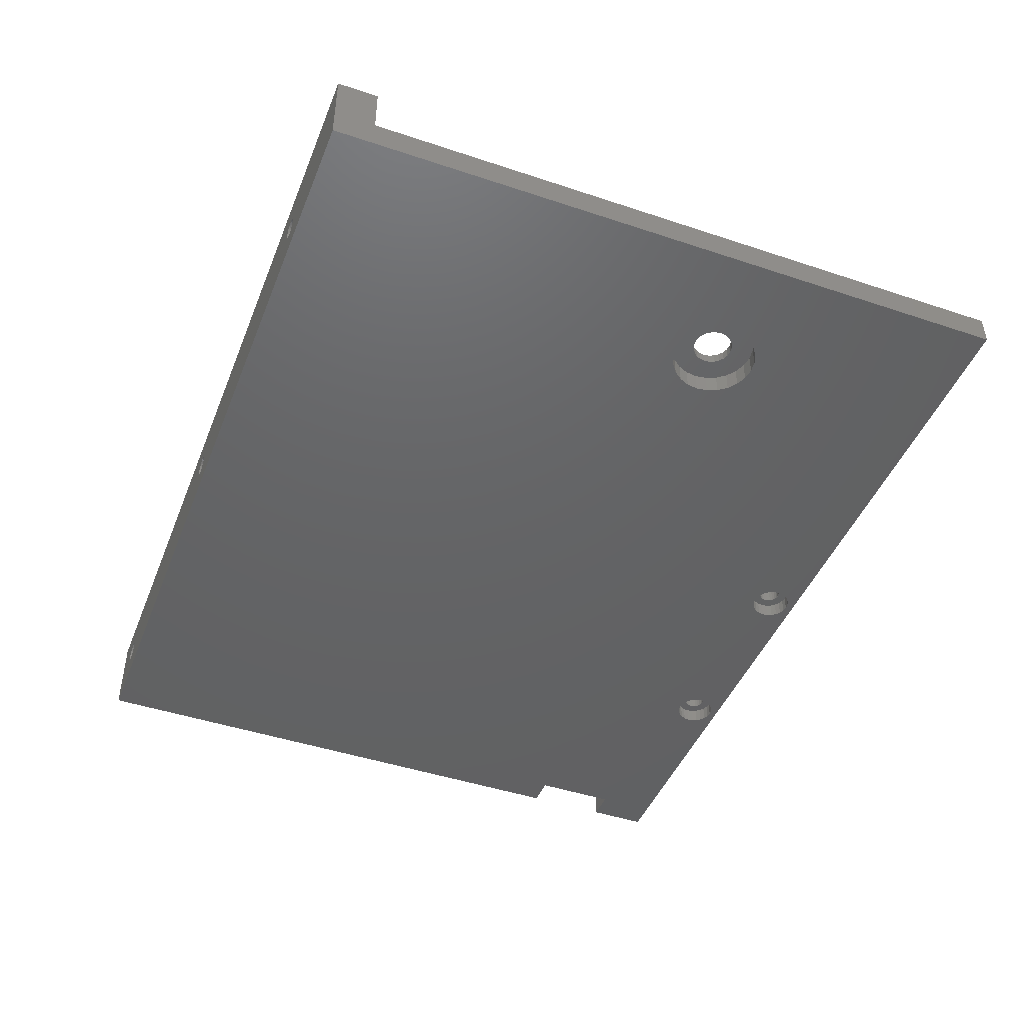
<metadata>
{"format":"stl","ext":"stl","renderer":"f3d","projection":"perspective","resolution":1024,"background":"white","views":[{"elev":-45.3,"azim":-111.1,"up":"+Z"}]}
</metadata>
<code>
# stl→obj: 454 verts, 916 faces
v 154 -5 -150
v -24 -5 -156
v 154 -5 -156
v -24 -5 -150
v 154 127.5 -140
v -24 127.5 -150
v 154 127.5 -150
v -24 127.5 -140
v 144 135.5 -150.2
v 76.5 135.5 -150.2
v 143.4 135.5 -150.1
v 6.5 135.5 -150.2
v 77.06 135.5 -150.1
v 142.9 135.5 -149.9
v 77.57 135.5 -149.9
v 142.5 135.5 -149.5
v 78.02 135.5 -149.5
v 78.36 135.5 -149.1
v 142.1 135.5 -149.1
v 141.9 135.5 -148.6
v 78.58 135.5 -148.6
v 141.8 135.5 -148
v 78.65 135.5 -148
v 78.58 135.5 -147.4
v 141.9 135.5 -147.4
v 78.36 135.5 -146.9
v 142.1 135.5 -146.9
v 142.5 135.5 -146.5
v 78.02 135.5 -146.5
v 77.57 135.5 -146.1
v 142.9 135.5 -146.1
v 77.06 135.5 -145.9
v 143.4 135.5 -145.9
v 76.5 135.5 -145.9
v 144 135.5 -145.9
v -24 135.5 -156
v 154 135.5 -156
v 5.944 135.5 -150.1
v -24 135.5 -140
v 5.425 135.5 -149.9
v 4.98 135.5 -149.5
v 4.638 135.5 -149.1
v 4.423 135.5 -148.6
v 4.35 135.5 -148
v 4.423 135.5 -147.4
v 4.638 135.5 -146.9
v 4.98 135.5 -146.5
v 5.425 135.5 -146.1
v 5.944 135.5 -145.9
v 6.5 135.5 -145.9
v 145.5 135.5 -149.5
v 154 135.5 -140
v 145.1 135.5 -149.9
v 144.6 135.5 -150.1
v 145.9 135.5 -149.1
v 146.1 135.5 -148.6
v 146.1 135.5 -148
v 146.1 135.5 -147.4
v 145.9 135.5 -146.9
v 145.5 135.5 -146.5
v 145.1 135.5 -146.1
v 144.6 135.5 -145.9
v 7.056 135.5 -150.1
v 75.94 135.5 -150.1
v 7.575 135.5 -149.9
v 75.42 135.5 -149.9
v 8.02 135.5 -149.5
v 74.98 135.5 -149.5
v 8.362 135.5 -149.1
v 74.64 135.5 -149.1
v 74.42 135.5 -148.6
v 8.577 135.5 -148.6
v 74.35 135.5 -148
v 8.65 135.5 -148
v 8.577 135.5 -147.4
v 74.42 135.5 -147.4
v 74.64 135.5 -146.9
v 8.362 135.5 -146.9
v 8.02 135.5 -146.5
v 74.98 135.5 -146.5
v 7.575 135.5 -146.1
v 75.42 135.5 -146.1
v 7.056 135.5 -145.9
v 75.94 135.5 -145.9
v -3 45 -152
v -2.864 46.04 -150
v -3 45 -150
v -2.864 46.04 -152
v -2.864 43.96 -152
v -2.864 43.96 -150
v -2.464 43 -150
v -2.464 43 -152
v 2.035 41.14 -150
v 3 41.54 -152
v 2.035 41.14 -152
v 3 41.54 -150
v 3.828 42.17 -152
v 3.828 42.17 -150
v -1.828 47.83 -152
v -2.464 47 -150
v -2.464 47 -152
v -1.828 47.83 -150
v -1 48.46 -150
v -1 48.46 -152
v -1 41.54 -150
v -0.03528 41.14 -152
v -1 41.54 -152
v -0.03528 41.14 -150
v -1.828 42.17 -150
v -1.828 42.17 -152
v -0.03528 48.86 -152
v -0.03528 48.86 -150
v 2.035 48.86 -150
v 1 49 -152
v 2.035 48.86 -152
v 1 49 -150
v 3 48.46 -150
v 3 48.46 -152
v 1 41 -150
v 1 41 -152
v 5 45 -150
v 4.864 46.04 -152
v 5 45 -152
v 4.864 46.04 -150
v 4.864 43.96 -152
v 4.864 43.96 -150
v 3.828 47.83 -150
v 4.464 47 -152
v 4.464 47 -150
v 3.828 47.83 -152
v 4.464 43 -152
v 4.464 43 -150
v -7.5 45 -156
v -7.21 42.8 -152
v -7.21 42.8 -156
v -7.5 45 -152
v 3.2 36.79 -152
v 5.25 37.64 -156
v 3.2 36.79 -156
v 5.25 37.64 -152
v 9.5 45 -152
v 9.21 42.8 -156
v 9.21 42.8 -152
v 9.5 45 -156
v -3.25 37.64 -152
v -1.2 36.79 -156
v -3.25 37.64 -156
v -1.2 36.79 -152
v 7.01 51.01 -152
v 5.25 52.36 -156
v 7.01 51.01 -156
v 5.25 52.36 -152
v 7.01 38.99 -156
v 7.01 38.99 -152
v 8.361 49.25 -156
v 8.361 49.25 -152
v -3.25 52.36 -152
v -1.2 53.21 -152
v 1 53.5 -152
v 3.2 53.21 -152
v 8.361 40.75 -152
v 9.21 47.2 -152
v -7.21 47.2 -152
v -6.361 49.25 -152
v -6.361 40.75 -152
v -5.01 38.99 -152
v -5.01 51.01 -152
v 1 36.5 -152
v -6.361 40.75 -156
v -5.01 38.99 -156
v -7.21 47.2 -156
v 3.2 53.21 -156
v -6.361 49.25 -156
v -5.01 51.01 -156
v 1 36.5 -156
v 9.21 47.2 -156
v -3.25 52.36 -156
v -1.2 53.21 -156
v 8.361 40.75 -156
v 1 53.5 -156
v 4.638 129.5 -149.1
v 4.98 129.5 -149.5
v 8.02 129.5 -149.5
v 8.362 129.5 -149.1
v 6.5 129.5 -150.2
v 5.944 129.5 -150.1
v 4.35 129.5 -148
v 4.423 129.5 -148.6
v 4.423 129.5 -147.4
v 4.98 129.5 -146.5
v 4.638 129.5 -146.9
v 7.056 129.5 -150.1
v 5.425 129.5 -149.9
v 7.575 129.5 -149.9
v 8.577 129.5 -148.6
v 8.65 129.5 -148
v 8.577 129.5 -147.4
v 8.362 129.5 -146.9
v 8.02 129.5 -146.5
v 5.425 129.5 -146.1
v 7.575 129.5 -146.1
v 5.944 129.5 -145.9
v 7.056 129.5 -145.9
v 6.5 129.5 -145.9
v 77.57 129.5 -149.9
v 77.06 129.5 -150.1
v 76.5 129.5 -150.2
v 75.94 129.5 -150.1
v 78.58 129.5 -148.6
v 78.65 129.5 -148
v 78.36 129.5 -146.9
v 78.02 129.5 -146.5
v 78.58 129.5 -147.4
v 75.94 129.5 -145.9
v 76.5 129.5 -145.9
v 74.42 129.5 -147.4
v 74.35 129.5 -148
v 77.57 129.5 -146.1
v 77.06 129.5 -145.9
v 75.42 129.5 -149.9
v 74.98 129.5 -149.5
v 78.36 129.5 -149.1
v 74.64 129.5 -149.1
v 74.42 129.5 -148.6
v 75.42 129.5 -146.1
v 74.98 129.5 -146.5
v 74.64 129.5 -146.9
v 78.02 129.5 -149.5
v 143.4 129.5 -150.1
v 144.6 129.5 -150.1
v 144 129.5 -150.2
v 142.9 129.5 -149.9
v 145.1 129.5 -149.9
v 142.5 129.5 -149.5
v 145.5 129.5 -149.5
v 142.1 129.5 -149.1
v 145.9 129.5 -149.1
v 141.9 129.5 -148.6
v 146.1 129.5 -148.6
v 141.8 129.5 -148
v 146.1 129.5 -148
v 141.9 129.5 -147.4
v 146.1 129.5 -147.4
v 142.1 129.5 -146.9
v 145.9 129.5 -146.9
v 142.5 129.5 -146.5
v 145.5 129.5 -146.5
v 142.9 129.5 -146.1
v 145.1 129.5 -146.1
v 143.4 129.5 -145.9
v 144.6 129.5 -145.9
v 144 129.5 -145.9
v 64 -1.65 -150
v 64.56 -1.577 -153
v 64 -1.65 -153
v 64.56 -1.577 -150
v 65.08 -1.362 -153
v 65.08 -1.362 -150
v 62.14 -0.575 -153
v 62.48 -1.02 -150
v 62.48 -1.02 -153
v 62.14 -0.575 -150
v 61.92 -0.05646 -153
v 61.92 -0.05646 -150
v 65.52 -1.02 -153
v 65.52 -1.02 -150
v 65.86 -0.575 -153
v 65.86 -0.575 -150
v 65.52 2.02 -150
v 65.08 2.362 -153
v 65.52 2.02 -153
v 65.08 2.362 -150
v 64.56 2.577 -153
v 64.56 2.577 -150
v 63.44 -1.577 -150
v 63.44 -1.577 -153
v 62.93 -1.362 -150
v 62.93 -1.362 -153
v 61.92 1.056 -153
v 61.85 0.5 -150
v 61.85 0.5 -153
v 61.92 1.056 -150
v 62.48 2.02 -153
v 62.14 1.575 -150
v 62.14 1.575 -153
v 62.48 2.02 -150
v 62.93 2.362 -150
v 62.93 2.362 -153
v 65.86 1.575 -150
v 65.86 1.575 -153
v 66.15 0.5 -150
v 66.08 1.056 -153
v 66.15 0.5 -153
v 66.08 1.056 -150
v 66.08 -0.05646 -150
v 66.08 -0.05646 -153
v 64 2.65 -153
v 64 2.65 -150
v 63.44 2.577 -153
v 63.44 2.577 -150
v 106 -1.65 -150
v 106.6 -1.577 -153
v 106 -1.65 -153
v 106.6 -1.577 -150
v 105.4 -1.577 -150
v 105.4 -1.577 -153
v 107.1 -1.362 -150
v 107.1 -1.362 -153
v 103.9 1.056 -153
v 104.1 1.575 -150
v 103.9 1.056 -150
v 104.1 1.575 -153
v 103.9 0.5 -153
v 103.9 0.5 -150
v 105.4 2.577 -150
v 104.9 2.362 -153
v 105.4 2.577 -153
v 104.9 2.362 -150
v 104.5 2.02 -153
v 104.5 2.02 -150
v 108.2 0.5 -150
v 108.1 -0.05646 -153
v 108.1 -0.05646 -150
v 108.2 0.5 -153
v 108.1 1.056 -150
v 108.1 1.056 -153
v 104.9 -1.362 -150
v 104.9 -1.362 -153
v 106 2.65 -150
v 106 2.65 -153
v 107.5 2.02 -150
v 107.1 2.362 -153
v 107.5 2.02 -153
v 107.1 2.362 -150
v 106.6 2.577 -153
v 106.6 2.577 -150
v 107.9 1.575 -153
v 107.9 1.575 -150
v 107.9 -0.575 -153
v 107.9 -0.575 -150
v 107.5 -1.02 -153
v 107.5 -1.02 -150
v 104.5 -1.02 -150
v 104.5 -1.02 -153
v 103.9 -0.05646 -153
v 103.9 -0.05646 -150
v 104.1 -0.575 -153
v 104.1 -0.575 -150
v 61.17 -2.328 -153
v 62 -2.964 -156
v 61.17 -2.328 -156
v 62 -2.964 -153
v 62.96 -3.364 -153
v 64 -3.5 -156
v 62.96 -3.364 -156
v 64 -3.5 -153
v 65.04 -3.364 -156
v 65.04 -3.364 -153
v 66 -2.964 -156
v 66 -2.964 -153
v 60.14 1.535 -153
v 60.14 -0.5353 -153
v 60 0.5 -153
v 60.54 2.5 -153
v 60.54 -1.5 -153
v 61.17 3.328 -153
v 62 3.964 -153
v 62.96 4.364 -153
v 64 4.5 -153
v 65.04 4.364 -153
v 66 3.964 -153
v 66.83 3.328 -153
v 66.83 -2.328 -153
v 67.46 2.5 -153
v 67.46 -1.5 -153
v 67.86 1.535 -153
v 67.86 -0.5353 -153
v 68 0.5 -153
v 66.83 -2.328 -156
v 67.46 -1.5 -156
v 67.86 -0.5353 -156
v 68 0.5 -156
v 61.17 3.328 -156
v 60.54 2.5 -156
v 66.83 3.328 -156
v 66 3.964 -156
v 67.46 2.5 -156
v 67.86 1.535 -156
v 60.14 1.535 -156
v 60 0.5 -156
v 60.14 -0.5353 -156
v 62 3.964 -156
v 62.96 4.364 -156
v 64 4.5 -156
v 65.04 4.364 -156
v 60.54 -1.5 -156
v 109.5 2.5 -153
v 109.9 1.535 -156
v 109.9 1.535 -153
v 109.5 2.5 -156
v 105 4.364 -153
v 104 3.964 -156
v 105 4.364 -156
v 104 3.964 -153
v 110 0.5 -156
v 110 0.5 -153
v 103.2 3.328 -156
v 103.2 3.328 -153
v 106 4.5 -153
v 107 4.364 -153
v 108 3.964 -153
v 108.8 3.328 -153
v 108.8 -2.328 -153
v 109.5 -1.5 -153
v 109.9 -0.5353 -153
v 102.1 1.535 -153
v 102.1 -0.5353 -153
v 102 0.5 -153
v 102.5 2.5 -153
v 102.5 -1.5 -153
v 103.2 -2.328 -153
v 104 -2.964 -153
v 105 -3.364 -153
v 106 -3.5 -153
v 107 -3.364 -153
v 108 -2.964 -153
v 109.9 -0.5353 -156
v 108.8 3.328 -156
v 107 4.364 -156
v 108 3.964 -156
v 106 4.5 -156
v 102.5 2.5 -156
v 104 -2.964 -156
v 103.2 -2.328 -156
v 106 -3.5 -156
v 105 -3.364 -156
v 108.8 -2.328 -156
v 108 -2.964 -156
v 102.5 -1.5 -156
v 109.5 -1.5 -156
v 107 -3.364 -156
v 102.1 1.535 -156
v 102 0.5 -156
v 102.1 -0.5353 -156
v 154 7 -156
v 154 7 -150
v 154 35.37 -150
v 154 35.37 -156
v 154 24 -150
v 154 24 -156
v 148 24 -156
v 148 7 -156
v 148 7 -150
v 148 24 -150
f 1 2 3
f 2 1 4
f 5 6 7
f 6 5 8
f 9 10 11
f 10 9 12
f 11 10 13
f 11 13 14
f 14 13 15
f 14 15 16
f 16 15 17
f 16 17 18
f 16 18 19
f 19 18 20
f 20 18 21
f 20 21 22
f 22 21 23
f 22 23 24
f 22 24 25
f 25 24 26
f 25 26 27
f 27 26 28
f 28 26 29
f 28 29 30
f 28 30 31
f 31 30 32
f 31 32 33
f 33 32 34
f 33 34 35
f 36 12 37
f 12 36 38
f 38 36 39
f 37 12 9
f 38 39 40
f 40 39 41
f 41 39 42
f 42 39 43
f 43 39 44
f 44 39 45
f 45 39 46
f 46 39 47
f 47 39 48
f 48 39 49
f 49 39 50
f 50 39 34
f 37 51 52
f 51 37 53
f 53 37 54
f 54 37 9
f 52 51 55
f 52 55 56
f 52 56 57
f 52 57 58
f 52 58 59
f 52 59 60
f 52 60 61
f 52 61 62
f 52 62 35
f 52 35 34
f 52 34 39
f 63 10 12
f 10 63 64
f 64 63 65
f 64 65 66
f 66 65 67
f 66 67 68
f 68 67 69
f 68 69 70
f 70 69 71
f 71 69 72
f 71 72 73
f 73 72 74
f 73 74 75
f 73 75 76
f 76 75 77
f 77 75 78
f 77 78 79
f 77 79 80
f 80 79 81
f 80 81 82
f 82 81 83
f 82 83 84
f 84 83 50
f 84 50 34
f 39 6 8
f 6 2 4
f 2 6 36
f 36 6 39
f 5 39 8
f 39 5 52
f 85 86 87
f 86 85 88
f 89 87 90
f 87 89 85
f 89 91 92
f 91 89 90
f 93 94 95
f 94 93 96
f 96 97 94
f 97 96 98
f 99 100 101
f 100 99 102
f 103 99 104
f 99 103 102
f 105 106 107
f 106 105 108
f 109 107 110
f 107 109 105
f 101 86 88
f 86 101 100
f 111 103 104
f 103 111 112
f 113 114 115
f 114 113 116
f 117 115 118
f 115 117 113
f 119 95 120
f 95 119 93
f 116 111 114
f 111 116 112
f 121 122 123
f 122 121 124
f 121 125 126
f 125 121 123
f 92 109 110
f 109 92 91
f 127 128 129
f 128 127 130
f 124 128 122
f 128 124 129
f 126 131 132
f 131 126 125
f 108 120 106
f 120 108 119
f 132 97 98
f 97 132 131
f 127 118 130
f 118 127 117
f 133 134 135
f 134 133 136
f 137 138 139
f 138 137 140
f 141 142 143
f 142 141 144
f 145 146 147
f 146 145 148
f 149 150 151
f 150 149 152
f 140 153 138
f 153 140 154
f 149 155 156
f 155 149 151
f 157 88 85
f 88 157 158
f 88 158 101
f 101 158 99
f 99 158 104
f 104 158 159
f 104 159 111
f 111 159 114
f 114 159 160
f 114 160 115
f 115 160 118
f 118 160 130
f 130 160 152
f 130 152 128
f 128 152 122
f 122 152 123
f 123 152 140
f 140 152 154
f 154 152 149
f 154 149 161
f 161 149 156
f 161 156 143
f 143 156 162
f 143 162 141
f 163 134 136
f 134 163 164
f 134 164 165
f 165 164 166
f 166 164 167
f 166 167 145
f 145 167 157
f 145 157 85
f 145 85 89
f 145 89 148
f 148 89 92
f 148 92 110
f 148 110 107
f 148 107 168
f 168 107 106
f 168 106 120
f 168 120 95
f 168 95 137
f 137 95 94
f 137 94 97
f 137 97 140
f 140 97 131
f 140 131 125
f 140 125 123
f 169 166 170
f 166 169 165
f 133 163 136
f 163 133 171
f 152 172 150
f 172 152 160
f 173 167 164
f 167 173 174
f 168 139 175
f 139 168 137
f 135 165 169
f 165 135 134
f 162 144 141
f 144 162 176
f 158 177 178
f 177 158 157
f 161 153 154
f 153 161 179
f 171 164 163
f 164 171 173
f 148 175 146
f 175 148 168
f 156 176 162
f 176 156 155
f 160 180 172
f 180 160 159
f 159 178 180
f 178 159 158
f 143 179 161
f 179 143 142
f 166 147 170
f 147 166 145
f 157 174 177
f 174 157 167
f 41 181 182
f 181 41 42
f 69 183 184
f 183 69 67
f 185 38 186
f 38 185 12
f 43 187 188
f 187 43 44
f 44 189 187
f 189 44 45
f 46 190 191
f 190 46 47
f 186 192 185
f 192 186 193
f 192 193 194
f 194 193 182
f 194 182 183
f 183 182 181
f 183 181 184
f 184 181 188
f 184 188 195
f 195 188 187
f 195 187 196
f 196 187 189
f 196 189 197
f 197 189 191
f 197 191 198
f 198 191 190
f 198 190 199
f 199 190 200
f 199 200 201
f 201 200 202
f 201 202 203
f 203 202 204
f 74 195 196
f 195 74 72
f 42 188 181
f 188 42 43
f 192 12 185
f 12 192 63
f 45 191 189
f 191 45 46
f 75 196 197
f 196 75 74
f 183 65 194
f 65 183 67
f 194 63 192
f 63 194 65
f 193 41 182
f 41 193 40
f 72 184 195
f 184 72 69
f 186 40 193
f 40 186 38
f 79 198 199
f 198 79 78
f 81 203 83
f 203 81 201
f 50 203 204
f 203 50 83
f 78 197 198
f 197 78 75
f 49 200 48
f 200 49 202
f 50 202 49
f 202 50 204
f 48 190 47
f 190 48 200
f 79 201 81
f 201 79 199
f 205 13 206
f 13 205 15
f 207 13 10
f 13 207 206
f 207 64 208
f 64 207 10
f 23 209 210
f 209 23 21
f 29 211 212
f 211 29 26
f 26 213 211
f 213 26 24
f 34 214 84
f 214 34 215
f 73 216 217
f 216 73 76
f 32 218 219
f 218 32 30
f 220 68 221
f 68 220 66
f 30 212 218
f 212 30 29
f 21 222 209
f 222 21 18
f 68 223 221
f 223 68 70
f 70 224 223
f 224 70 71
f 82 214 225
f 214 82 84
f 82 226 80
f 226 82 225
f 71 217 224
f 217 71 73
f 220 64 66
f 64 220 208
f 76 227 216
f 227 76 77
f 34 219 215
f 219 34 32
f 77 226 227
f 226 77 80
f 24 210 213
f 210 24 23
f 18 228 222
f 228 18 17
f 228 15 205
f 15 228 17
f 208 206 207
f 206 208 220
f 206 220 205
f 205 220 221
f 205 221 228
f 228 221 223
f 228 223 222
f 222 223 224
f 222 224 209
f 209 224 217
f 209 217 210
f 210 217 216
f 210 216 213
f 213 216 227
f 213 227 211
f 211 227 226
f 211 226 212
f 212 226 225
f 212 225 218
f 218 225 214
f 218 214 219
f 219 214 215
f 229 230 231
f 230 229 232
f 230 232 233
f 233 232 234
f 233 234 235
f 235 234 236
f 235 236 237
f 237 236 238
f 237 238 239
f 239 238 240
f 239 240 241
f 241 240 242
f 241 242 243
f 243 242 244
f 243 244 245
f 245 244 246
f 245 246 247
f 247 246 248
f 247 248 249
f 249 248 250
f 249 250 251
f 251 250 252
f 27 246 244
f 246 27 28
f 55 235 237
f 235 55 51
f 19 238 236
f 238 19 20
f 61 247 249
f 247 61 60
f 57 239 241
f 239 57 56
f 233 54 230
f 54 233 53
f 231 11 229
f 11 231 9
f 235 53 233
f 53 235 51
f 59 243 245
f 243 59 58
f 230 9 231
f 9 230 54
f 20 240 238
f 240 20 22
f 16 236 234
f 236 16 19
f 28 248 246
f 248 28 31
f 31 250 248
f 250 31 33
f 62 252 35
f 252 62 251
f 229 14 232
f 14 229 11
f 58 241 243
f 241 58 57
f 232 16 234
f 16 232 14
f 62 249 251
f 249 62 61
f 25 244 242
f 244 25 27
f 22 242 240
f 242 22 25
f 33 252 250
f 252 33 35
f 56 237 239
f 237 56 55
f 60 245 247
f 245 60 59
f 253 254 255
f 254 253 256
f 256 257 254
f 257 256 258
f 259 260 261
f 260 259 262
f 263 262 259
f 262 263 264
f 258 265 257
f 265 258 266
f 266 267 265
f 267 266 268
f 269 270 271
f 270 269 272
f 272 273 270
f 273 272 274
f 275 255 276
f 255 275 253
f 277 276 278
f 276 277 275
f 279 280 281
f 280 279 282
f 263 280 264
f 280 263 281
f 283 284 285
f 284 283 286
f 287 283 288
f 283 287 286
f 260 278 261
f 278 260 277
f 285 282 279
f 282 285 284
f 289 271 290
f 271 289 269
f 291 292 293
f 292 291 294
f 295 293 296
f 293 295 291
f 274 297 273
f 297 274 298
f 298 299 297
f 299 298 300
f 300 288 299
f 288 300 287
f 289 292 294
f 292 289 290
f 295 267 268
f 267 295 296
f 301 302 303
f 302 301 304
f 305 303 306
f 303 305 301
f 302 307 308
f 307 302 304
f 309 310 311
f 310 309 312
f 313 311 314
f 311 313 309
f 315 316 317
f 316 315 318
f 318 319 316
f 319 318 320
f 321 322 323
f 322 321 324
f 325 324 321
f 324 325 326
f 327 306 328
f 306 327 305
f 329 317 330
f 317 329 315
f 312 320 310
f 320 312 319
f 331 332 333
f 332 331 334
f 334 335 332
f 335 334 336
f 331 337 338
f 337 331 333
f 323 339 340
f 339 323 322
f 325 337 326
f 337 325 338
f 307 341 308
f 341 307 342
f 343 328 344
f 328 343 327
f 340 341 342
f 341 340 339
f 345 314 346
f 314 345 313
f 347 346 348
f 346 347 345
f 336 330 335
f 330 336 329
f 347 343 344
f 343 347 348
f 349 350 351
f 350 349 352
f 353 354 355
f 354 353 356
f 356 357 354
f 357 356 358
f 358 359 357
f 359 358 360
f 361 362 363
f 362 361 364
f 362 364 365
f 365 364 366
f 365 366 349
f 349 366 367
f 349 367 281
f 281 367 279
f 279 367 285
f 285 367 368
f 285 368 283
f 283 368 288
f 288 368 299
f 299 368 369
f 299 369 297
f 297 369 370
f 297 370 273
f 273 370 270
f 270 370 371
f 270 371 271
f 271 371 290
f 290 371 292
f 292 371 372
f 292 372 293
f 281 352 349
f 352 281 263
f 352 263 259
f 352 259 353
f 353 259 261
f 353 261 278
f 353 278 276
f 353 276 356
f 356 276 255
f 356 255 358
f 358 255 254
f 358 254 257
f 358 257 360
f 360 257 265
f 360 265 267
f 360 267 296
f 360 296 373
f 373 296 293
f 373 293 372
f 373 372 374
f 373 374 375
f 375 374 376
f 375 376 377
f 377 376 378
f 375 379 373
f 379 375 380
f 352 355 350
f 355 352 353
f 377 380 375
f 380 377 381
f 378 381 377
f 381 378 382
f 360 379 359
f 379 360 373
f 383 364 384
f 364 383 366
f 385 371 386
f 371 385 372
f 376 387 388
f 387 376 374
f 389 363 390
f 363 389 361
f 390 362 391
f 362 390 363
f 368 392 393
f 392 368 367
f 378 388 382
f 388 378 376
f 384 361 389
f 361 384 364
f 374 385 387
f 385 374 372
f 370 394 395
f 394 370 369
f 371 395 386
f 395 371 370
f 367 383 392
f 383 367 366
f 369 393 394
f 393 369 368
f 396 349 351
f 349 396 365
f 391 365 396
f 365 391 362
f 397 398 399
f 398 397 400
f 401 402 403
f 402 401 404
f 399 405 406
f 405 399 398
f 404 407 402
f 407 404 408
f 404 313 408
f 313 404 309
f 309 404 312
f 312 404 401
f 312 401 319
f 319 401 316
f 316 401 317
f 317 401 409
f 317 409 330
f 330 409 335
f 335 409 410
f 335 410 332
f 332 410 411
f 332 411 333
f 333 411 337
f 337 411 326
f 326 411 412
f 326 412 324
f 324 412 413
f 413 412 414
f 414 412 397
f 414 397 415
f 415 397 399
f 415 399 406
f 416 417 418
f 417 416 419
f 417 419 420
f 420 419 421
f 421 419 408
f 421 408 422
f 422 408 313
f 422 313 345
f 422 345 347
f 422 347 423
f 423 347 344
f 423 344 328
f 423 328 306
f 423 306 424
f 424 306 303
f 424 303 425
f 425 303 302
f 425 302 308
f 425 308 426
f 426 308 341
f 426 341 339
f 426 339 322
f 426 322 413
f 413 322 324
f 415 405 427
f 405 415 406
f 412 400 397
f 400 412 428
f 411 429 430
f 429 411 410
f 412 430 428
f 430 412 411
f 410 431 429
f 431 410 409
f 409 403 431
f 403 409 401
f 432 408 419
f 408 432 407
f 421 433 434
f 433 421 422
f 423 435 436
f 435 423 424
f 426 437 438
f 437 426 413
f 434 420 421
f 420 434 439
f 414 437 413
f 437 414 440
f 422 436 433
f 436 422 423
f 424 441 435
f 441 424 425
f 415 440 414
f 440 415 427
f 442 418 443
f 418 442 416
f 425 438 441
f 438 425 426
f 444 418 417
f 418 444 443
f 439 417 420
f 417 439 444
f 442 419 416
f 419 442 432
f 445 1 3
f 1 445 446
f 37 447 448
f 447 37 7
f 7 37 5
f 5 37 52
f 448 449 450
f 449 448 447
f 36 171 2
f 171 36 173
f 173 36 174
f 174 36 177
f 177 36 37
f 2 171 133
f 177 37 178
f 178 37 180
f 180 37 172
f 172 37 150
f 150 37 151
f 151 37 155
f 155 37 176
f 176 37 144
f 144 37 384
f 144 384 389
f 144 389 390
f 384 37 383
f 383 37 392
f 392 37 393
f 393 37 394
f 394 37 395
f 395 37 386
f 386 37 385
f 385 37 387
f 387 37 388
f 388 37 382
f 382 37 442
f 382 442 443
f 442 37 432
f 432 37 407
f 407 37 402
f 402 37 403
f 403 37 431
f 431 37 429
f 429 37 430
f 430 37 428
f 428 37 400
f 400 37 398
f 398 37 405
f 405 37 451
f 451 37 450
f 450 37 448
f 2 354 3
f 354 2 355
f 355 2 350
f 350 2 147
f 147 2 170
f 170 2 169
f 169 2 135
f 135 2 133
f 350 147 146
f 350 146 175
f 350 175 139
f 350 139 138
f 350 138 153
f 350 153 351
f 351 153 179
f 351 179 142
f 351 142 144
f 351 144 396
f 396 144 391
f 391 144 390
f 3 354 357
f 3 357 359
f 3 359 379
f 3 379 435
f 435 379 380
f 435 380 381
f 435 381 382
f 435 382 436
f 436 382 433
f 433 382 434
f 434 382 439
f 439 382 444
f 444 382 443
f 3 435 441
f 3 441 438
f 3 438 437
f 3 437 440
f 3 440 427
f 3 427 405
f 3 405 452
f 452 405 451
f 3 452 445
f 4 90 6
f 90 4 91
f 91 4 109
f 109 4 105
f 105 4 277
f 277 4 275
f 275 4 253
f 253 4 1
f 6 90 87
f 105 277 108
f 108 277 119
f 119 277 93
f 93 277 96
f 96 277 98
f 98 277 132
f 132 277 260
f 132 260 126
f 126 260 121
f 121 260 262
f 121 262 264
f 121 264 280
f 253 1 256
f 256 1 258
f 258 1 266
f 266 1 268
f 268 1 295
f 295 1 291
f 291 1 301
f 291 301 305
f 291 305 327
f 291 327 343
f 291 343 348
f 291 348 346
f 291 346 314
f 301 1 304
f 304 1 307
f 307 1 342
f 342 1 340
f 340 1 323
f 323 1 321
f 321 1 453
f 453 1 446
f 6 103 7
f 103 6 102
f 102 6 100
f 100 6 86
f 86 6 87
f 7 103 112
f 7 112 116
f 7 116 113
f 7 113 117
f 7 117 127
f 7 127 129
f 7 129 124
f 7 124 121
f 7 121 284
f 284 121 282
f 282 121 280
f 7 284 286
f 7 286 287
f 7 287 300
f 7 300 298
f 7 298 274
f 7 274 272
f 7 272 269
f 7 269 289
f 7 289 294
f 7 294 291
f 7 291 311
f 311 291 314
f 7 311 310
f 7 310 320
f 7 320 318
f 7 318 315
f 7 315 329
f 7 329 336
f 7 336 334
f 7 334 331
f 7 331 338
f 7 338 325
f 7 325 321
f 7 321 454
f 454 321 453
f 7 454 449
f 7 449 447
f 453 445 452
f 445 453 446
f 449 451 450
f 451 449 454
f 451 453 452
f 453 451 454

</code>
